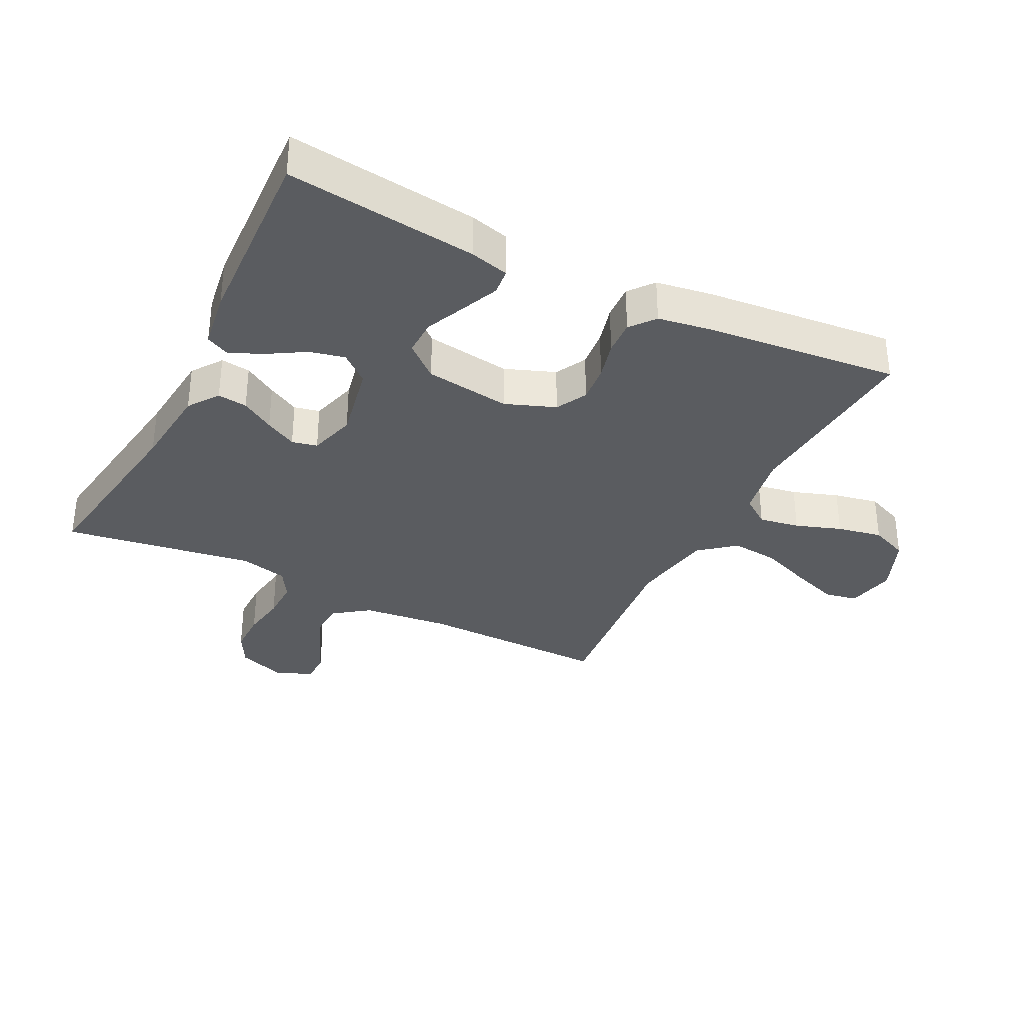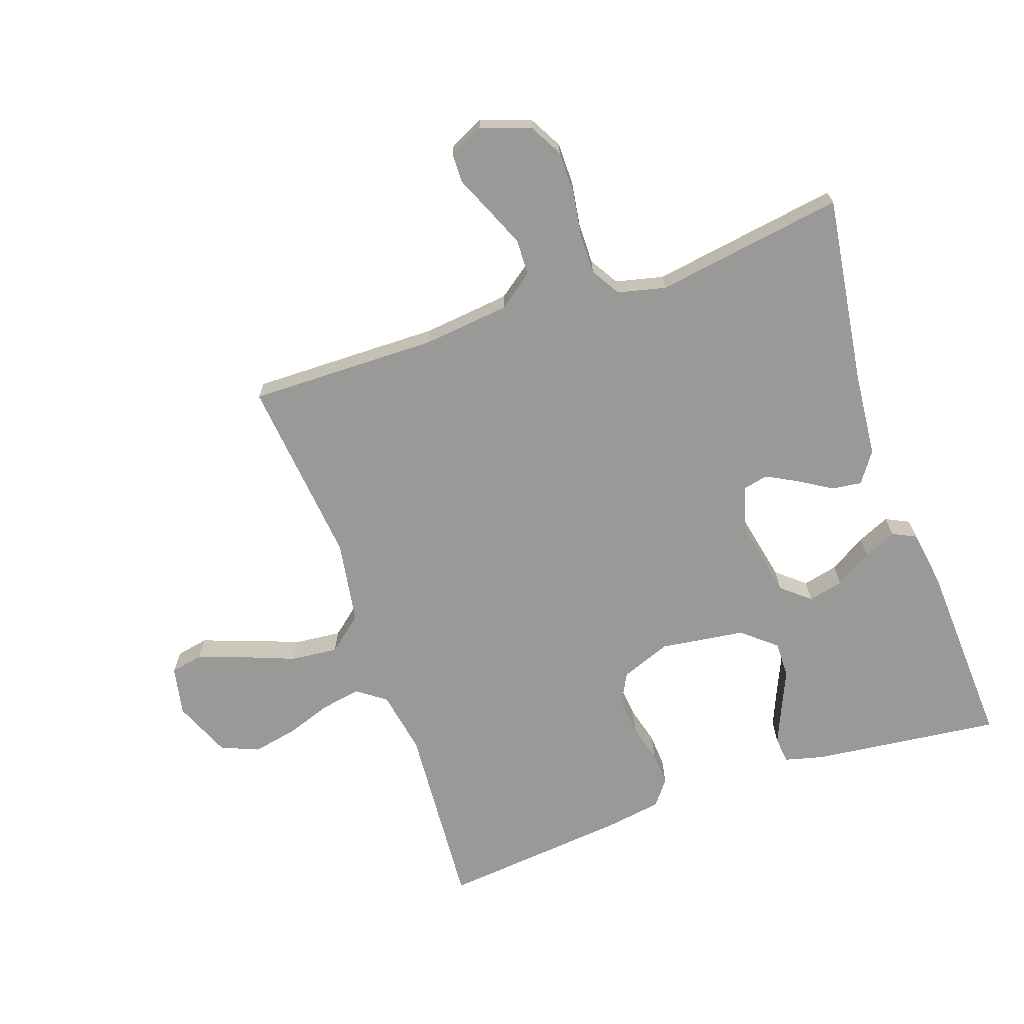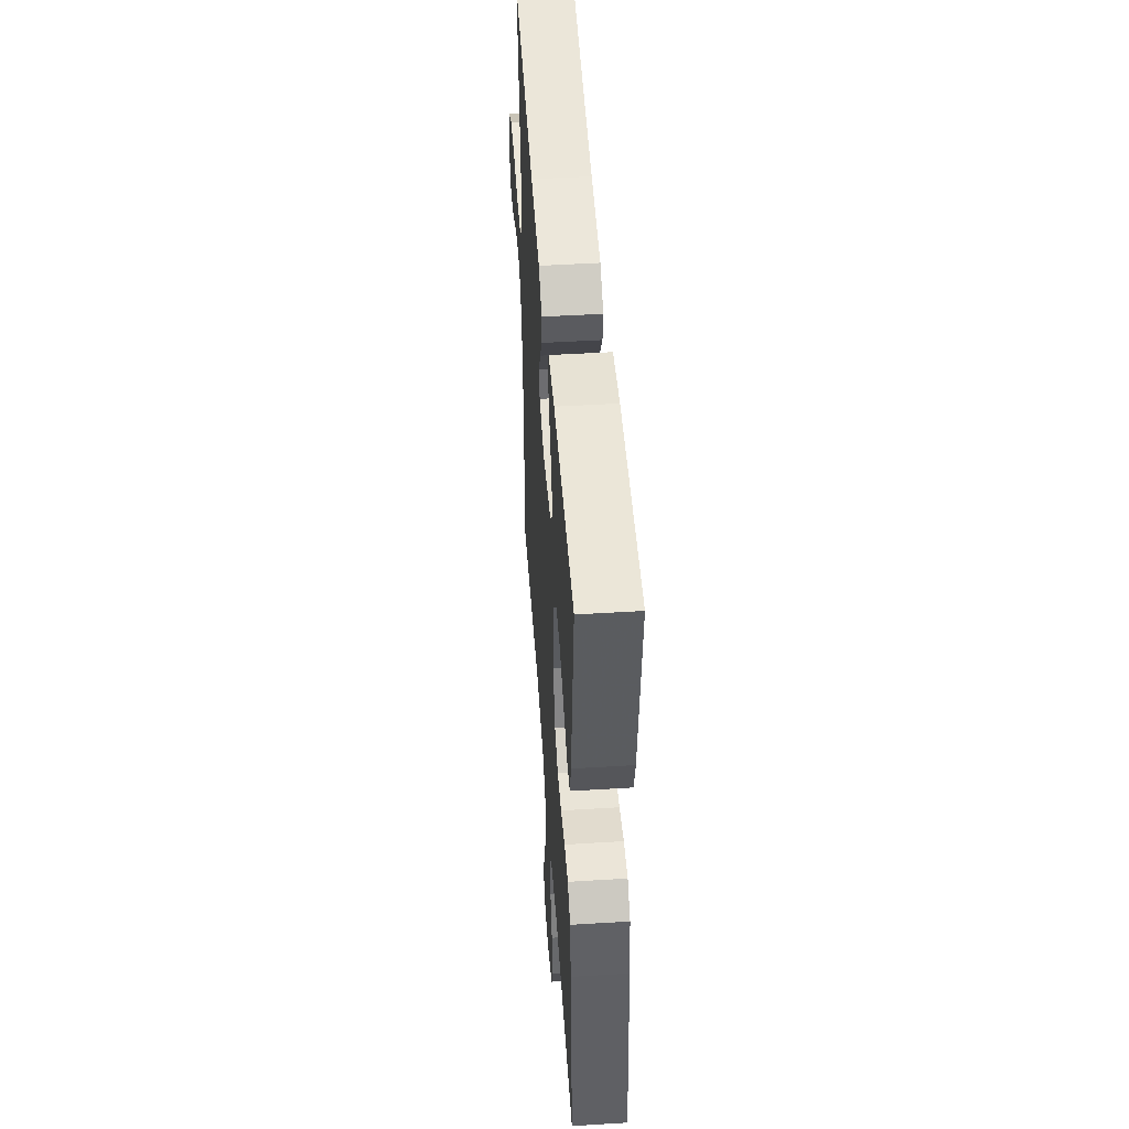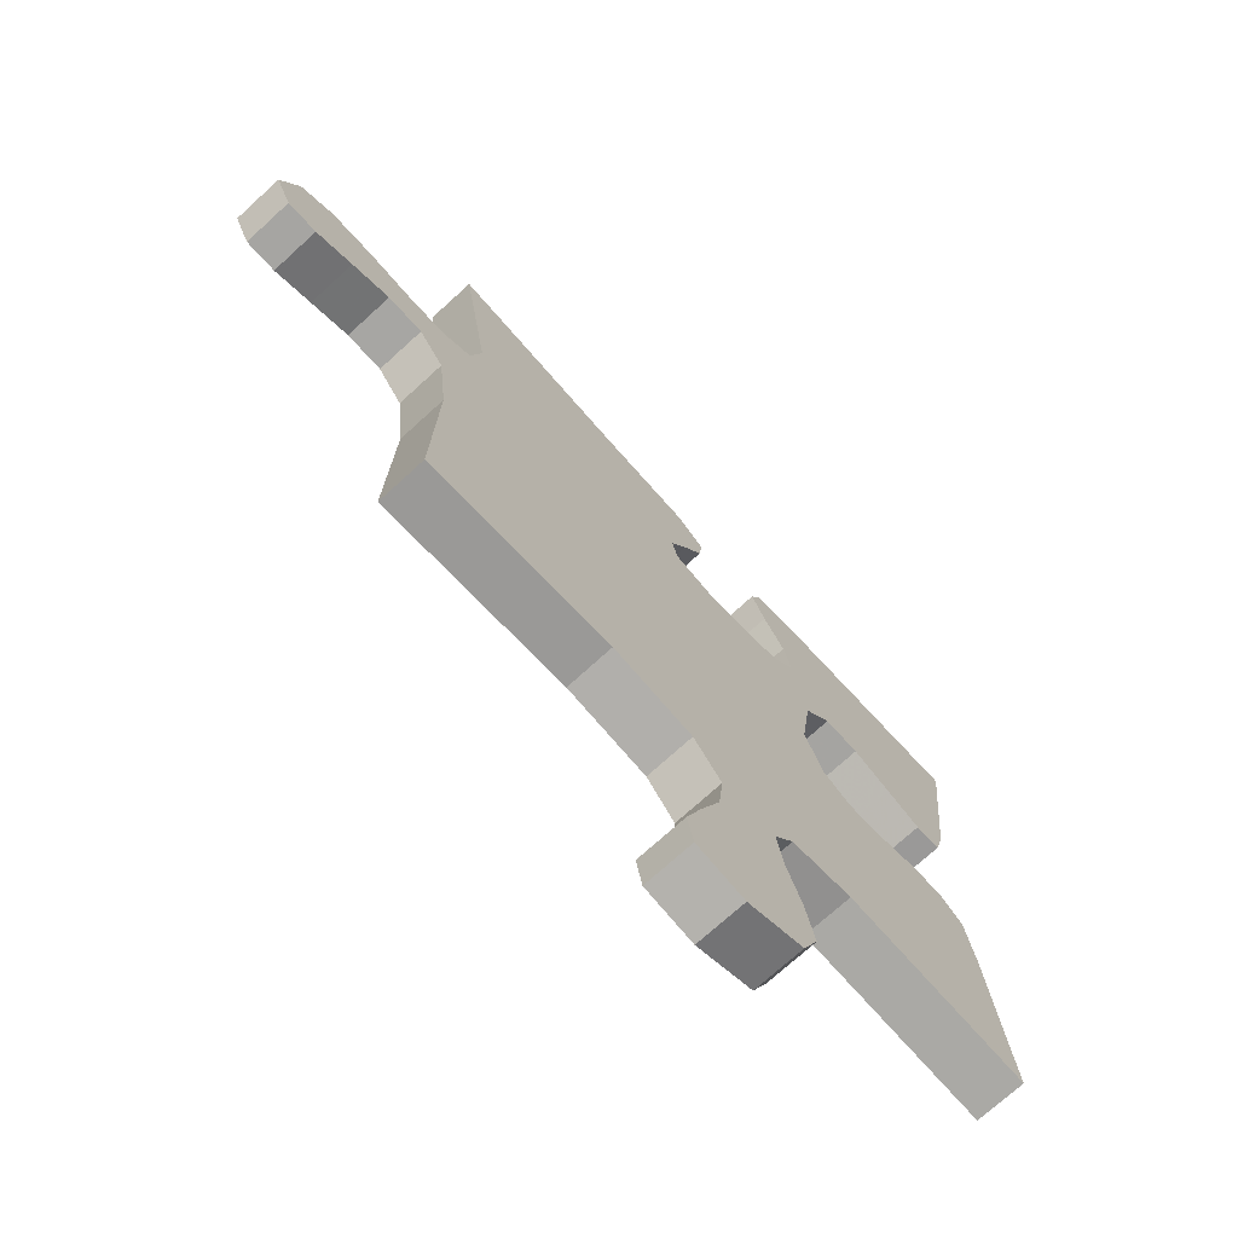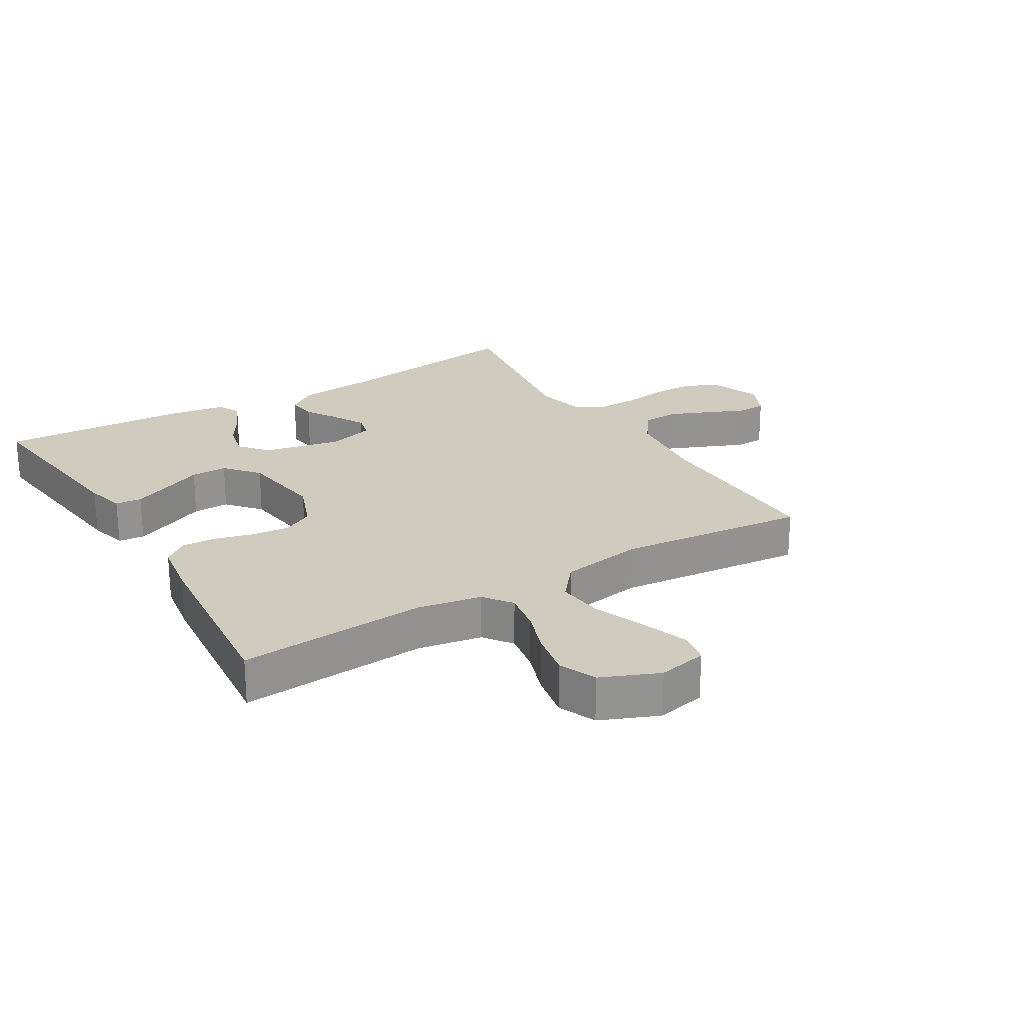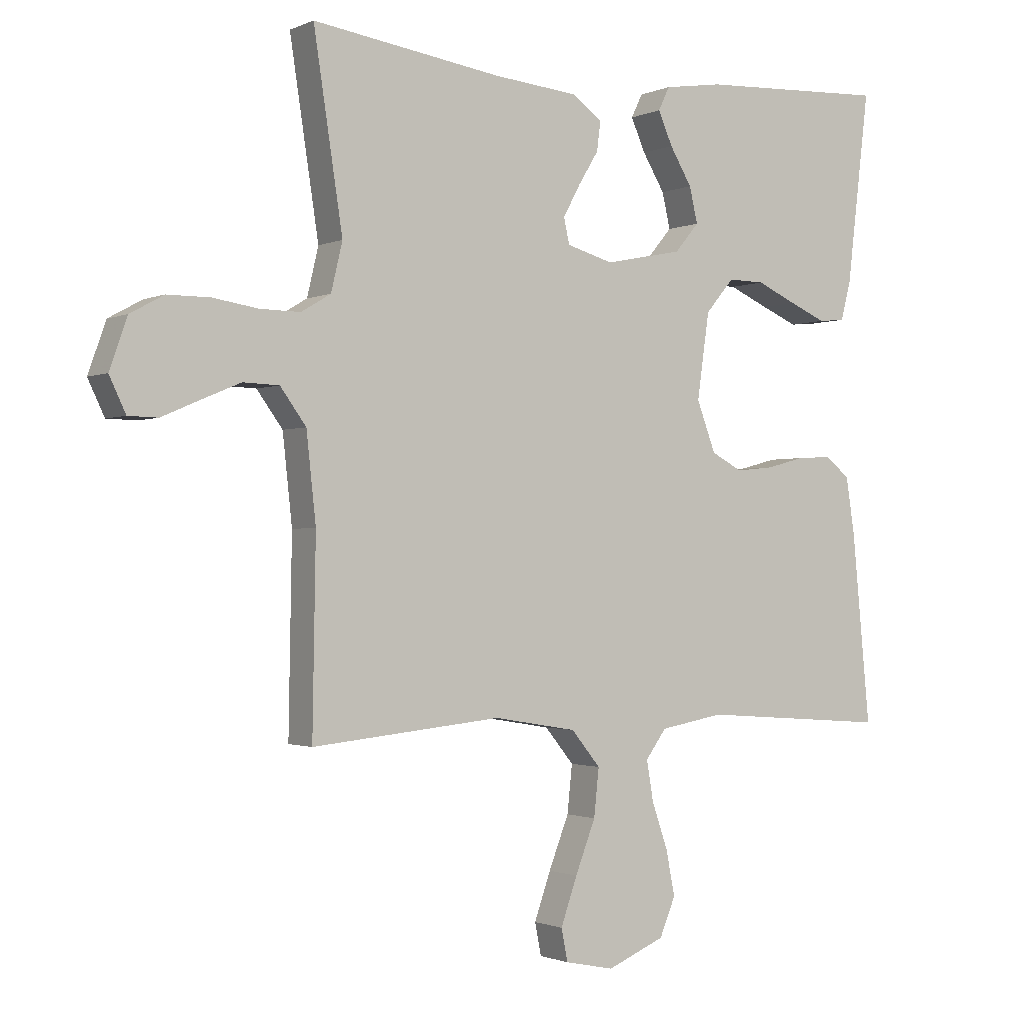
<metadata>
{"format":"obj","ext":"obj","renderer":"f3d","projection":"perspective","resolution":1024,"background":"white","views":[{"elev":-33.8,"azim":63.3,"up":"+Y"},{"elev":-68.8,"azim":-70.7,"up":"+Y"},{"elev":48.9,"azim":86.1,"up":"+Z"},{"elev":-72.8,"azim":-47.6,"up":"+Z"},{"elev":23.7,"azim":148.9,"up":"+Y"},{"elev":-1.3,"azim":-32.9,"up":"+Z"}]}
</metadata>
<code>
v 0.5 0.07 0.5
v 0.464 0.07 0.2
v 0.448 0.07 0.138
v 0.406 0.07 0.134
v 0.348 0.07 0.159
v 0.285 0.07 0.187
v 0.227 0.07 0.188
v 0.182 0.07 0.135
v 0.163 0.07 0
v 0.193 0.07 -0.079
v 0.242 0.07 -0.105
v 0.302 0.07 -0.099
v 0.363 0.07 -0.083
v 0.418 0.07 -0.08
v 0.457 0.07 -0.111
v 0.471 0.07 -0.2
v 0.5 0.07 -0.5
v 0.2 0.07 -0.478
v 0.099 0.07 -0.496
v 0.066 0.07 -0.541
v 0.077 0.07 -0.605
v 0.102 0.07 -0.677
v 0.116 0.07 -0.748
v 0.091 0.07 -0.808
v 0 0.07 -0.846
v -0.078 0.07 -0.83
v -0.088 0.07 -0.779
v -0.062 0.07 -0.705
v -0.03 0.07 -0.623
v -0.022 0.07 -0.548
v -0.068 0.07 -0.492
v -0.2 0.07 -0.47
v -0.5 0.07 -0.5
v -0.495 0.07 -0.2
v -0.51 0.07 -0.062
v -0.551 0.07 -0.006
v -0.608 0.07 -0.004
v -0.67 0.07 -0.03
v -0.73 0.07 -0.056
v -0.777 0.07 -0.055
v -0.803 0.07 0
v -0.775 0.07 0.079
v -0.722 0.07 0.108
v -0.654 0.07 0.108
v -0.583 0.07 0.097
v -0.519 0.07 0.096
v -0.472 0.07 0.124
v -0.454 0.07 0.2
v -0.5 0.07 0.5
v -0.2 0.07 0.456
v -0.066 0.07 0.443
v -0.018 0.07 0.409
v -0.024 0.07 0.362
v -0.056 0.07 0.31
v -0.083 0.07 0.26
v -0.074 0.07 0.22
v 0 0.07 0.199
v 0.123 0.07 0.224
v 0.161 0.07 0.269
v 0.148 0.07 0.325
v 0.113 0.07 0.383
v 0.09 0.07 0.435
v 0.108 0.07 0.472
v 0.2 0.07 0.486
v 0.5 0 0.5
v 0.464 0 0.2
v 0.448 0 0.138
v 0.406 0 0.134
v 0.348 0 0.159
v 0.285 0 0.187
v 0.227 0 0.188
v 0.182 0 0.135
v 0.163 0 0
v 0.193 0 -0.079
v 0.242 0 -0.105
v 0.302 0 -0.099
v 0.363 0 -0.083
v 0.418 0 -0.08
v 0.457 0 -0.111
v 0.471 0 -0.2
v 0.5 0 -0.5
v 0.2 0 -0.478
v 0.099 0 -0.496
v 0.066 0 -0.541
v 0.077 0 -0.605
v 0.102 0 -0.677
v 0.116 0 -0.748
v 0.091 0 -0.808
v 0 0 -0.846
v -0.078 0 -0.83
v -0.088 0 -0.779
v -0.062 0 -0.705
v -0.03 0 -0.623
v -0.022 0 -0.548
v -0.068 0 -0.492
v -0.2 0 -0.47
v -0.5 0 -0.5
v -0.495 0 -0.2
v -0.51 0 -0.062
v -0.551 0 -0.006
v -0.608 0 -0.004
v -0.67 0 -0.03
v -0.73 0 -0.056
v -0.777 0 -0.055
v -0.803 0 0
v -0.775 0 0.079
v -0.722 0 0.108
v -0.654 0 0.108
v -0.583 0 0.097
v -0.519 0 0.096
v -0.472 0 0.124
v -0.454 0 0.2
v -0.5 0 0.5
v -0.2 0 0.456
v -0.066 0 0.443
v -0.018 0 0.409
v -0.024 0 0.362
v -0.056 0 0.31
v -0.083 0 0.26
v -0.074 0 0.22
v 0 0 0.199
v 0.123 0 0.224
v 0.161 0 0.269
v 0.148 0 0.325
v 0.113 0 0.383
v 0.09 0 0.435
v 0.108 0 0.472
v 0.2 0 0.486
f 60 61 62 63
f 60 63 64 1
f 51 52 53 54
f 50 51 54 55
f 48 49 50 55
f 47 48 55 56
f 42 43 44 45
f 42 45 46
f 41 42 46
f 38 39 40 41
f 37 38 41 46
f 36 37 46 47
f 32 33 34
f 31 32 34 35
f 26 27 28 29
f 24 25 26 29
f 24 29 30
f 21 22 23 24
f 20 21 24 30
f 19 20 30 31
f 15 16 17 18
f 12 13 14 15
f 11 12 15 18
f 10 11 18 19
f 3 4 5 6
f 1 2 3 6
f 59 60 1 6
f 58 59 6 7
f 57 58 7 8
f 56 57 8 9
f 35 36 47 56
f 19 31 35 56
f 9 10 19 56
f 127 126 125 124
f 65 128 127 124
f 118 117 116 115
f 119 118 115 114
f 119 114 113 112
f 120 119 112 111
f 109 108 107 106
f 110 109 106
f 110 106 105
f 105 104 103 102
f 110 105 102 101
f 111 110 101 100
f 98 97 96
f 99 98 96 95
f 93 92 91 90
f 93 90 89 88
f 94 93 88
f 88 87 86 85
f 94 88 85 84
f 95 94 84 83
f 82 81 80 79
f 79 78 77 76
f 82 79 76 75
f 83 82 75 74
f 70 69 68 67
f 70 67 66 65
f 70 65 124 123
f 71 70 123 122
f 72 71 122 121
f 73 72 121 120
f 120 111 100 99
f 120 99 95 83
f 120 83 74 73
f 1 65 66 2
f 2 66 67 3
f 3 67 68 4
f 4 68 69 5
f 5 69 70 6
f 6 70 71 7
f 7 71 72 8
f 8 72 73 9
f 9 73 74 10
f 10 74 75 11
f 11 75 76 12
f 12 76 77 13
f 13 77 78 14
f 14 78 79 15
f 15 79 80 16
f 16 80 81 17
f 17 81 82 18
f 18 82 83 19
f 19 83 84 20
f 20 84 85 21
f 21 85 86 22
f 22 86 87 23
f 23 87 88 24
f 24 88 89 25
f 25 89 90 26
f 26 90 91 27
f 27 91 92 28
f 28 92 93 29
f 29 93 94 30
f 30 94 95 31
f 31 95 96 32
f 32 96 97 33
f 33 97 98 34
f 34 98 99 35
f 35 99 100 36
f 36 100 101 37
f 37 101 102 38
f 38 102 103 39
f 39 103 104 40
f 40 104 105 41
f 41 105 106 42
f 42 106 107 43
f 43 107 108 44
f 44 108 109 45
f 45 109 110 46
f 46 110 111 47
f 47 111 112 48
f 48 112 113 49
f 49 113 114 50
f 50 114 115 51
f 51 115 116 52
f 52 116 117 53
f 53 117 118 54
f 54 118 119 55
f 55 119 120 56
f 56 120 121 57
f 57 121 122 58
f 58 122 123 59
f 59 123 124 60
f 60 124 125 61
f 61 125 126 62
f 62 126 127 63
f 63 127 128 64
f 64 128 65 1

</code>
